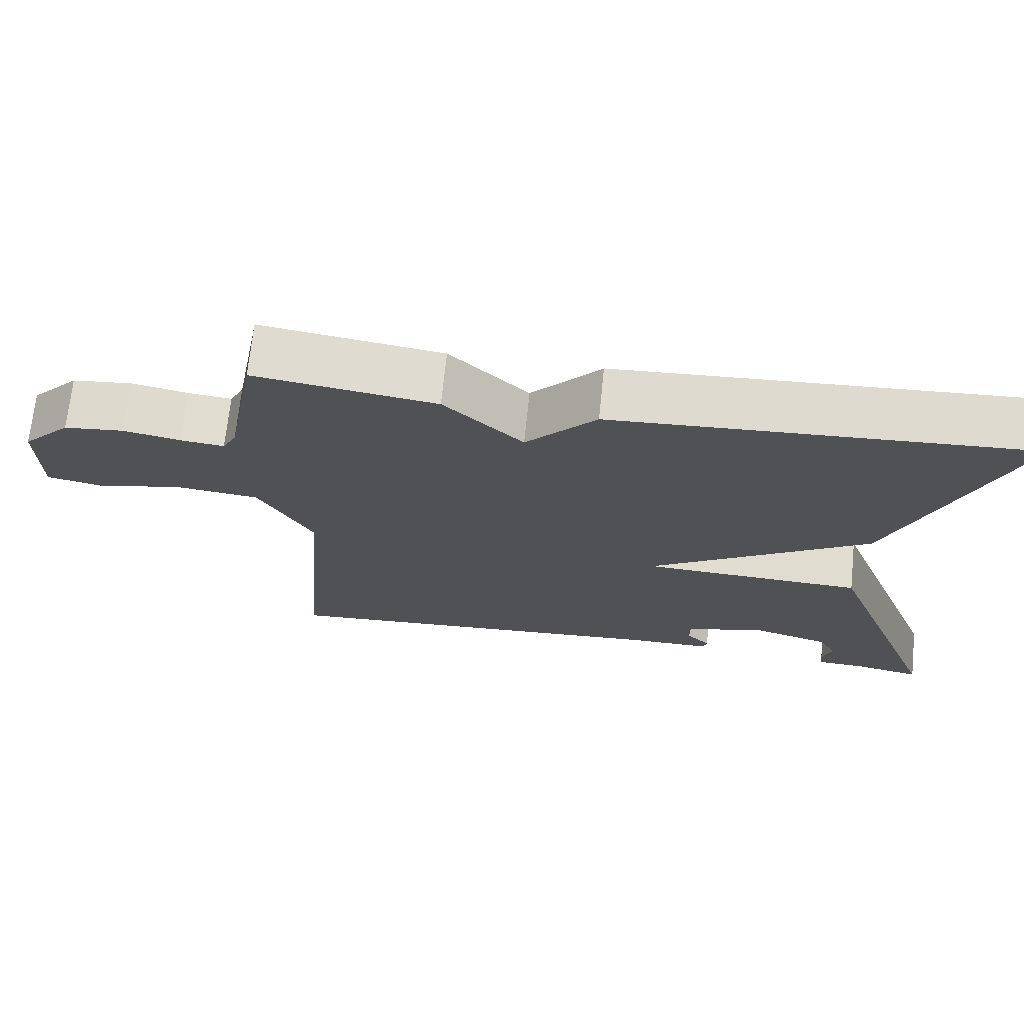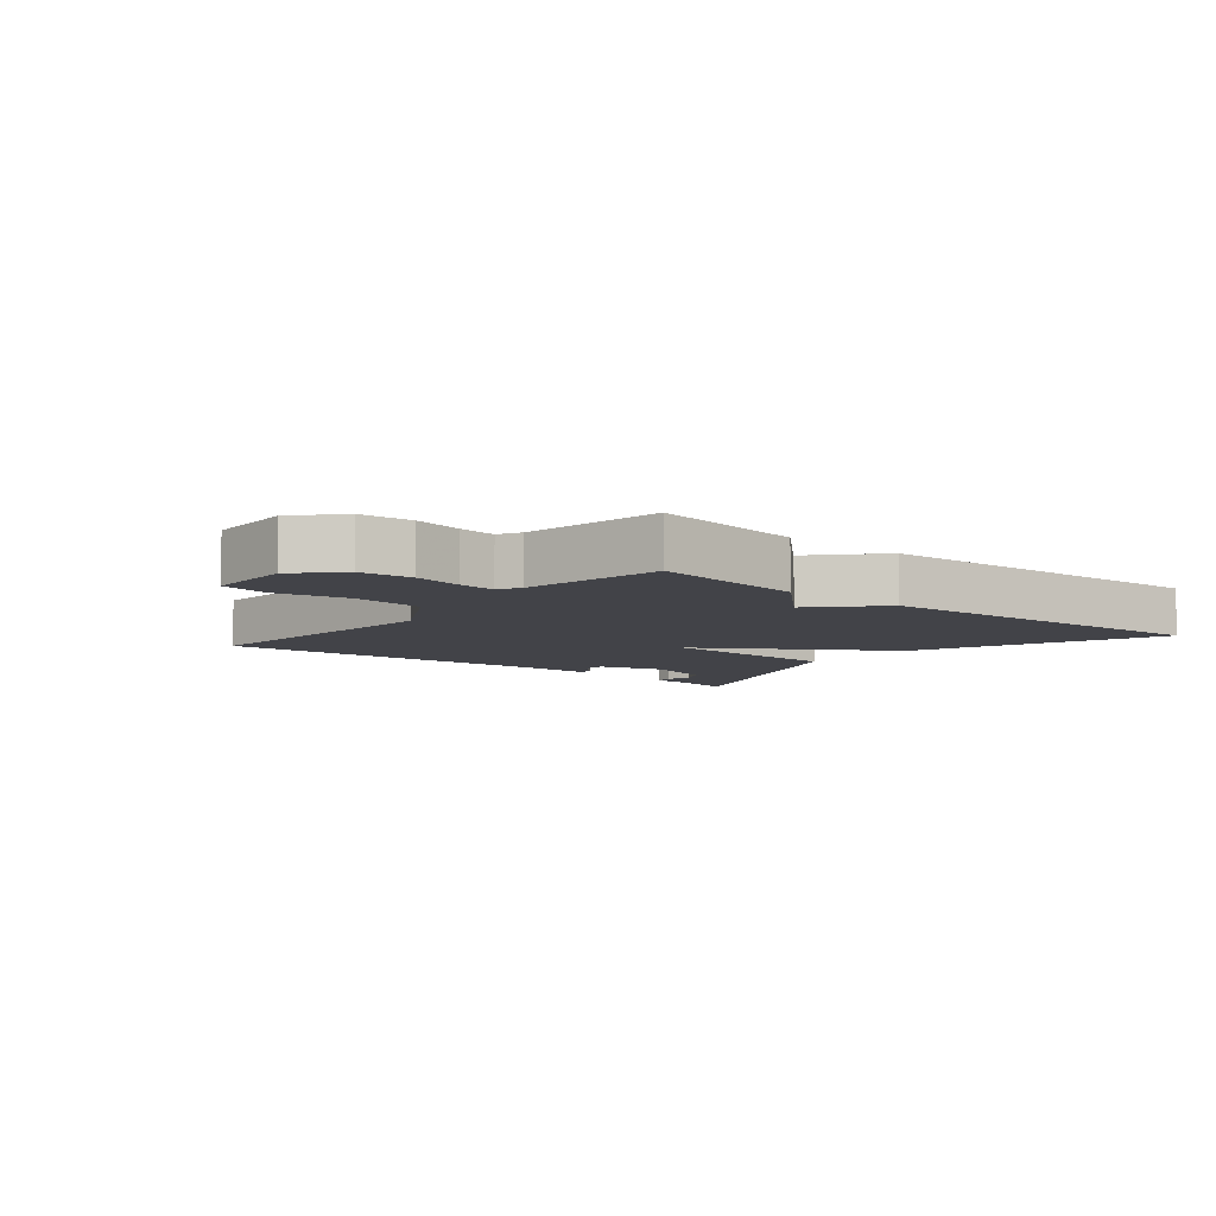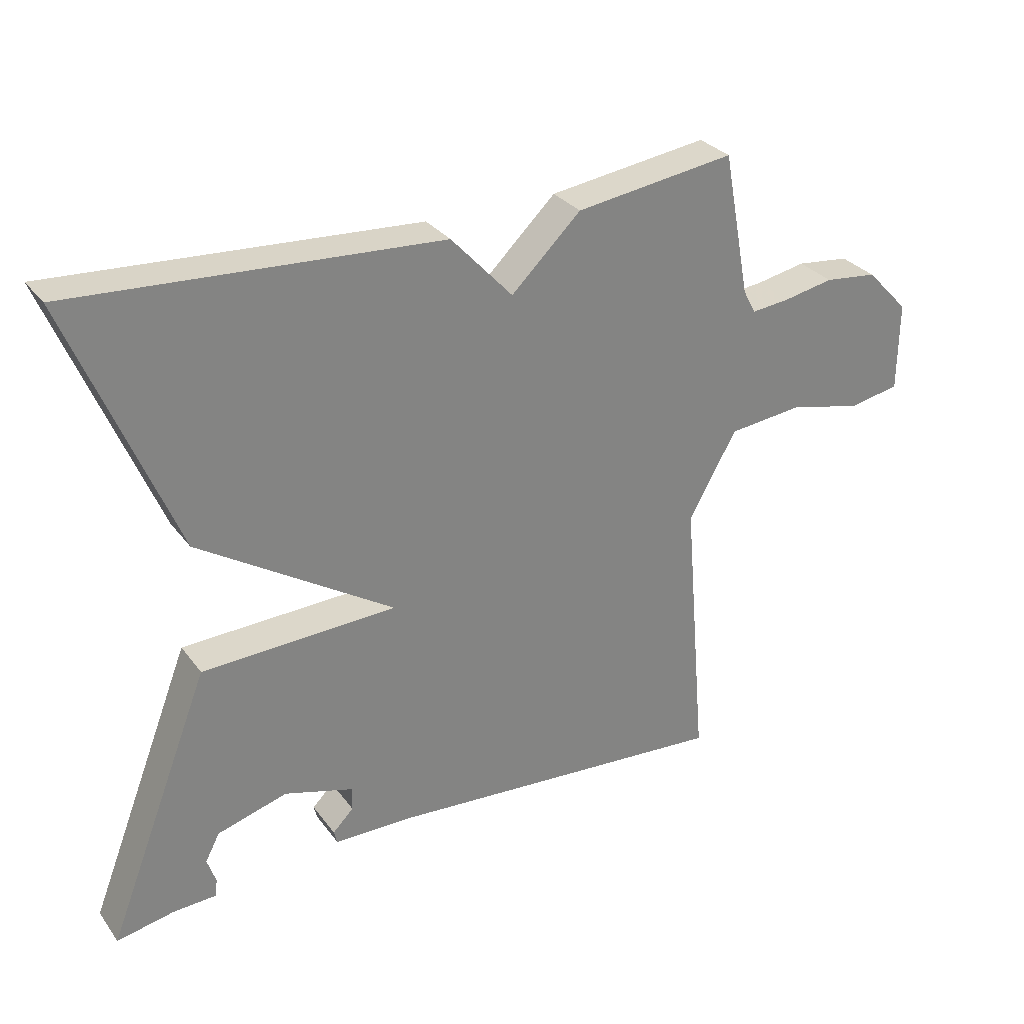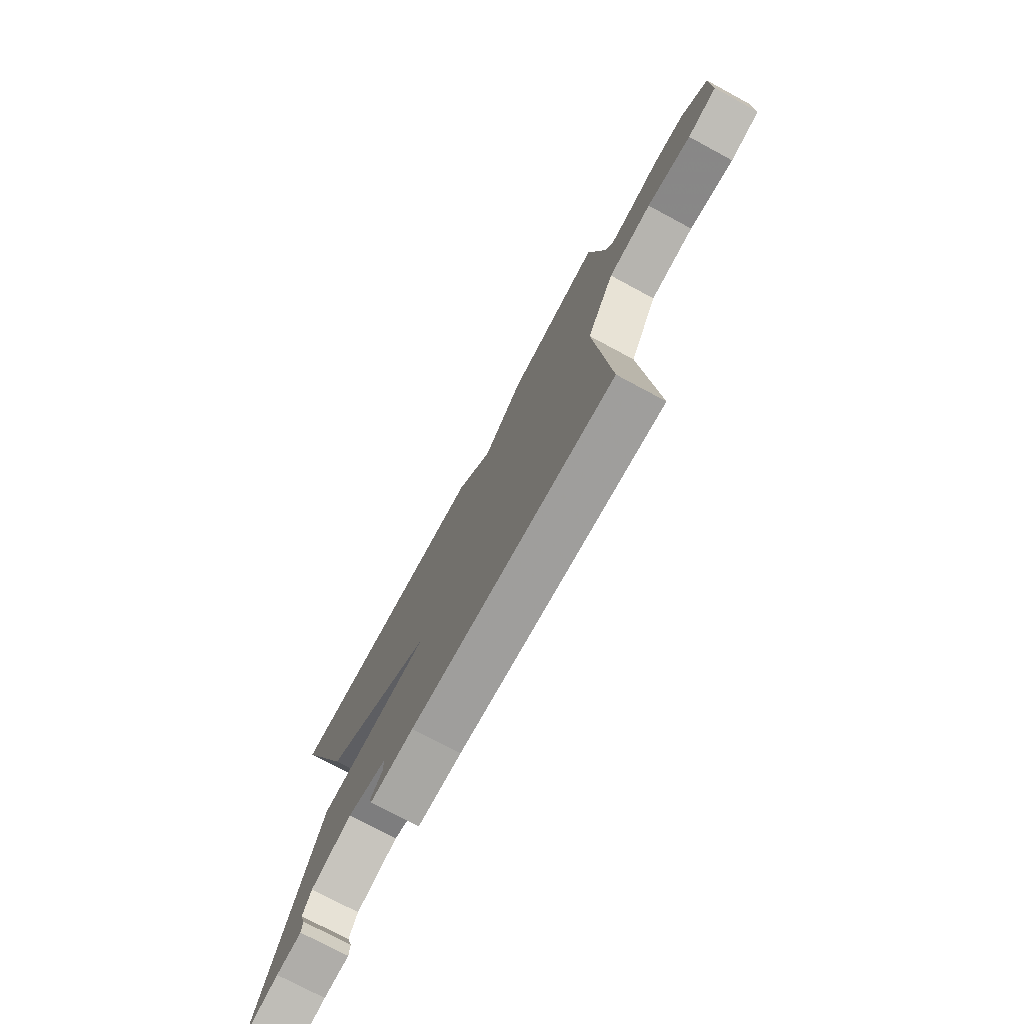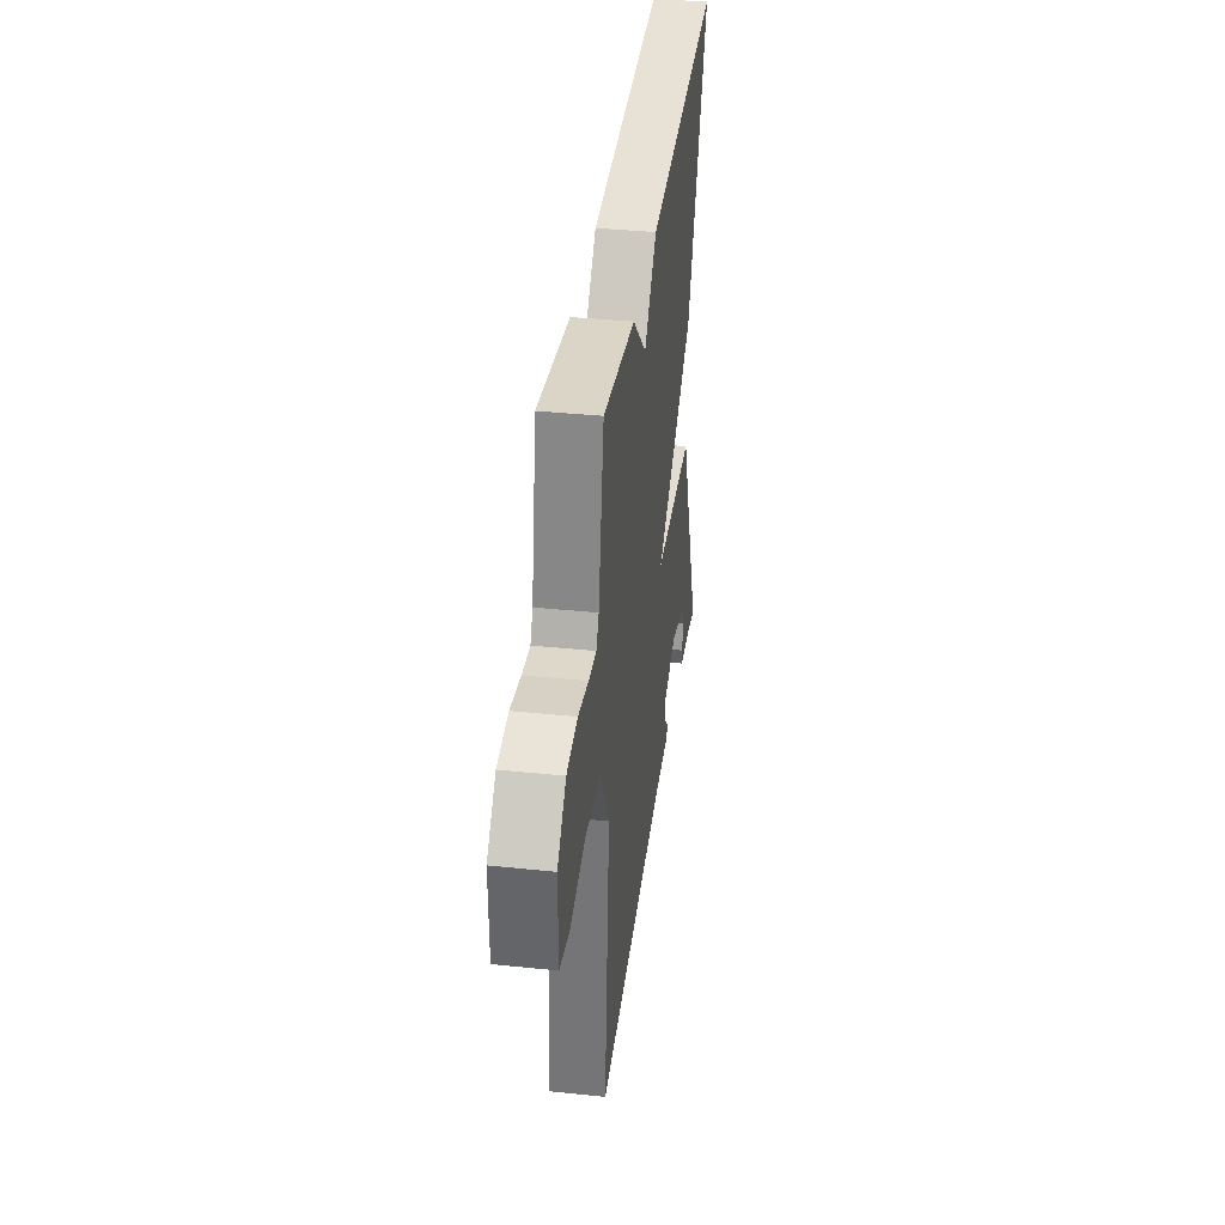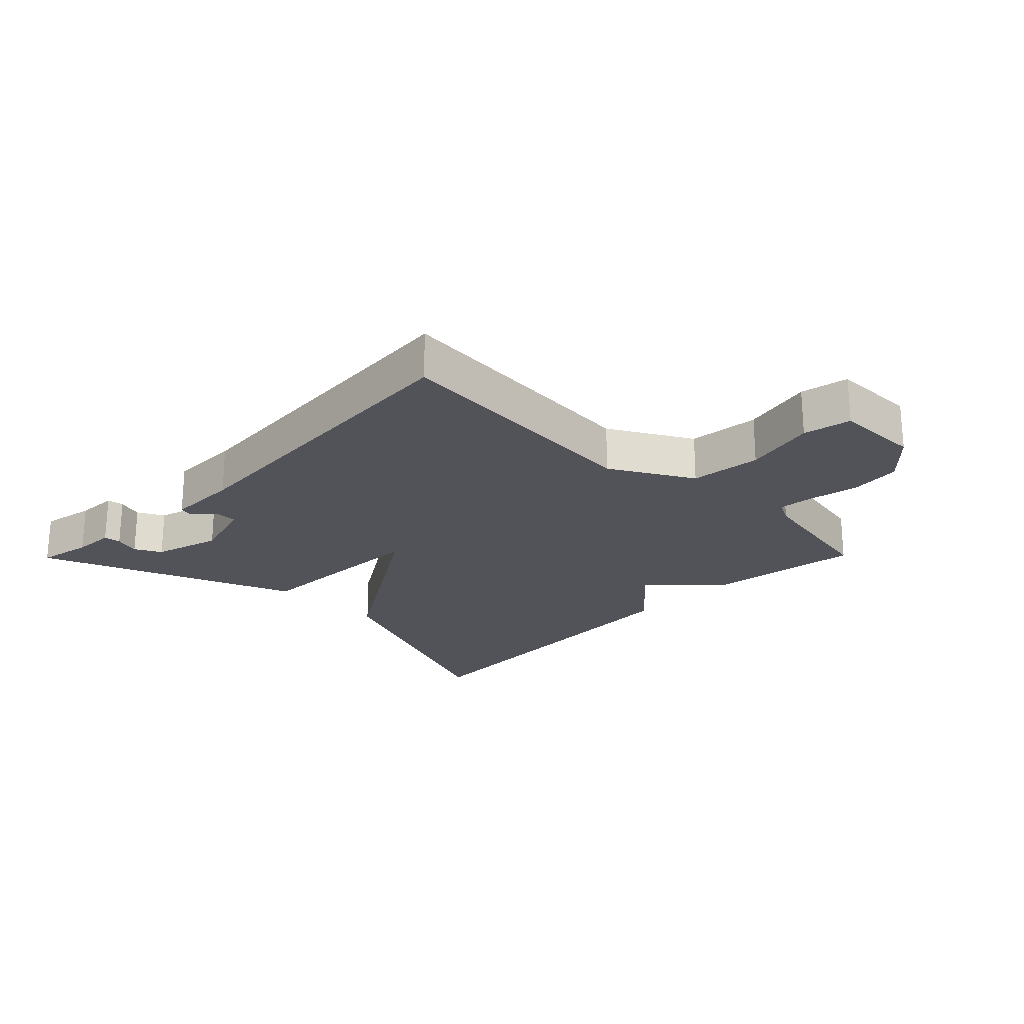
<metadata>
{"format":"obj","ext":"obj","renderer":"f3d","projection":"perspective","resolution":1024,"background":"white","views":[{"elev":69.9,"azim":5.9,"up":"+Z"},{"elev":-7.6,"azim":-39.7,"up":"+Y"},{"elev":29.9,"azim":150.3,"up":"+Z"},{"elev":-74.9,"azim":-118.3,"up":"+Z"},{"elev":37.2,"azim":-82.4,"up":"+Z"},{"elev":-22.6,"azim":-134.5,"up":"+Y"}]}
</metadata>
<code>
v -0.5 0.07 -0.5
v -0.464 0.07 -0.077
v -0.537 0.07 0.053
v -0.65 0.07 0.065
v -0.764 0.07 0.039
v -0.84 0.07 0.054
v -0.841 0.07 0.19
v -0.776 0.07 0.258
v -0.695 0.07 0.267
v -0.618 0.07 0.252
v -0.56 0.07 0.246
v -0.541 0.07 0.282
v -0.5 0.07 0.5
v -0.257 0.07 0.466
v -0.151 0.07 0.364
v -0.057 0.07 0.466
v 0.5 0.07 0.5
v 0.34 0.07 0.11
v 0.043 0.07 -0.079
v 0.34 0.07 -0.09
v 0.5 0.07 -0.5
v 0.413 0.07 -0.483
v 0.346 0.07 -0.48
v 0.343 0.07 -0.453
v 0.356 0.07 -0.413
v 0.334 0.07 -0.371
v 0.227 0.07 -0.34
v 0.122 0.07 -0.371
v 0.122 0.07 -0.407
v 0.154 0.07 -0.439
v 0.149 0.07 -0.459
v 0.034 0.07 -0.46
v -0.5 0 -0.5
v -0.464 0 -0.077
v -0.537 0 0.053
v -0.65 0 0.065
v -0.764 0 0.039
v -0.84 0 0.054
v -0.841 0 0.19
v -0.776 0 0.258
v -0.695 0 0.267
v -0.618 0 0.252
v -0.56 0 0.246
v -0.541 0 0.282
v -0.5 0 0.5
v -0.257 0 0.466
v -0.151 0 0.364
v -0.057 0 0.466
v 0.5 0 0.5
v 0.34 0 0.11
v 0.043 0 -0.079
v 0.34 0 -0.09
v 0.5 0 -0.5
v 0.413 0 -0.483
v 0.346 0 -0.48
v 0.343 0 -0.453
v 0.356 0 -0.413
v 0.334 0 -0.371
v 0.227 0 -0.34
v 0.122 0 -0.371
v 0.122 0 -0.407
v 0.154 0 -0.439
v 0.149 0 -0.459
v 0.034 0 -0.46
f 29 30 31 32
f 32 1 2
f 29 32 2
f 28 29 2
f 27 28 2 3
f 26 27 3
f 22 23 24 25
f 22 25 26
f 21 22 26
f 19 20 21 26
f 17 18 19
f 16 17 19
f 15 16 19
f 14 15 19
f 13 14 19
f 12 13 19
f 19 26 3
f 12 19 3
f 11 12 3
f 8 9 10
f 7 8 10
f 6 7 10
f 5 6 10
f 4 5 10
f 3 4 10 11
f 64 63 62 61
f 34 33 64
f 34 64 61
f 34 61 60
f 35 34 60 59
f 35 59 58
f 57 56 55 54
f 58 57 54
f 58 54 53
f 58 53 52 51
f 51 50 49
f 51 49 48
f 51 48 47
f 51 47 46
f 51 46 45
f 51 45 44
f 35 58 51
f 35 51 44
f 35 44 43
f 42 41 40
f 42 40 39
f 42 39 38
f 42 38 37
f 42 37 36
f 43 42 36 35
f 1 33 34 2
f 2 34 35 3
f 3 35 36 4
f 4 36 37 5
f 5 37 38 6
f 6 38 39 7
f 7 39 40 8
f 8 40 41 9
f 9 41 42 10
f 10 42 43 11
f 11 43 44 12
f 12 44 45 13
f 13 45 46 14
f 14 46 47 15
f 15 47 48 16
f 16 48 49 17
f 17 49 50 18
f 18 50 51 19
f 19 51 52 20
f 20 52 53 21
f 21 53 54 22
f 22 54 55 23
f 23 55 56 24
f 24 56 57 25
f 25 57 58 26
f 26 58 59 27
f 27 59 60 28
f 28 60 61 29
f 29 61 62 30
f 30 62 63 31
f 31 63 64 32
f 32 64 33 1

</code>
